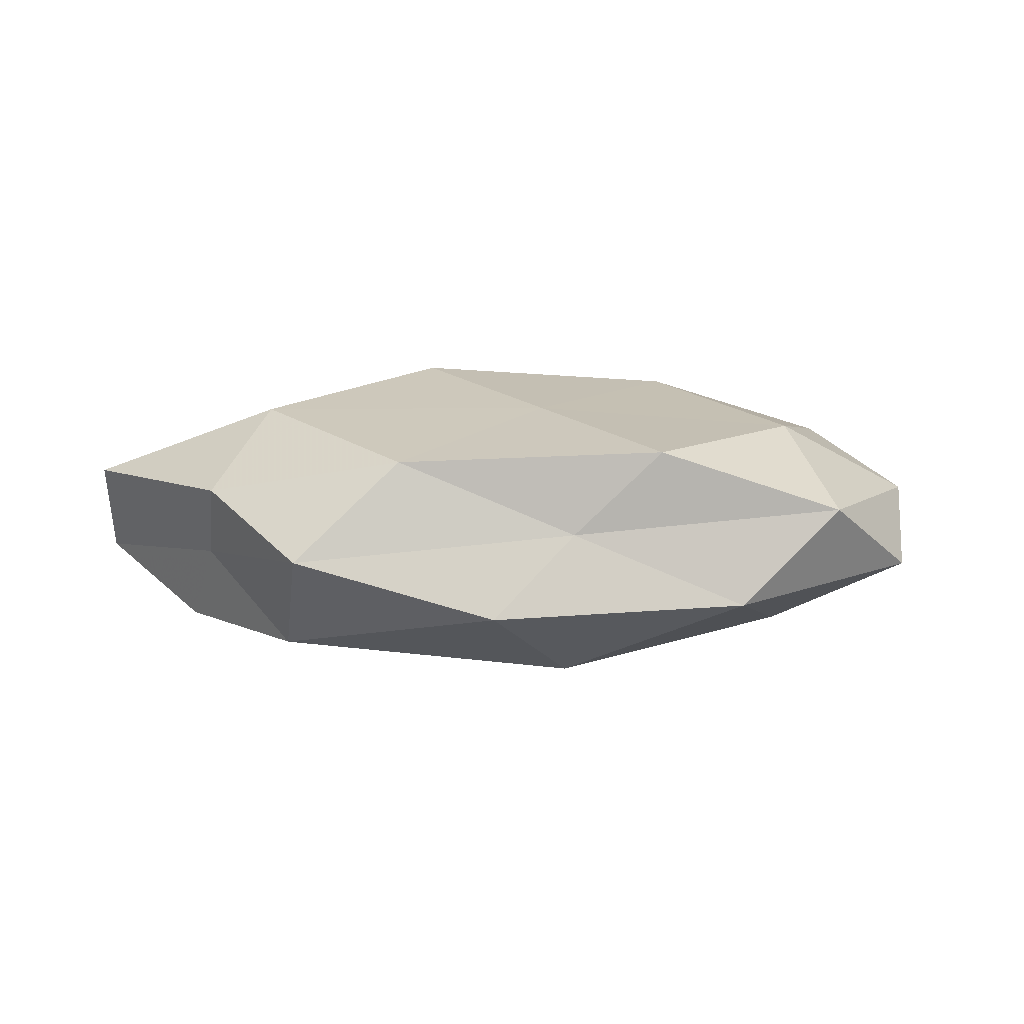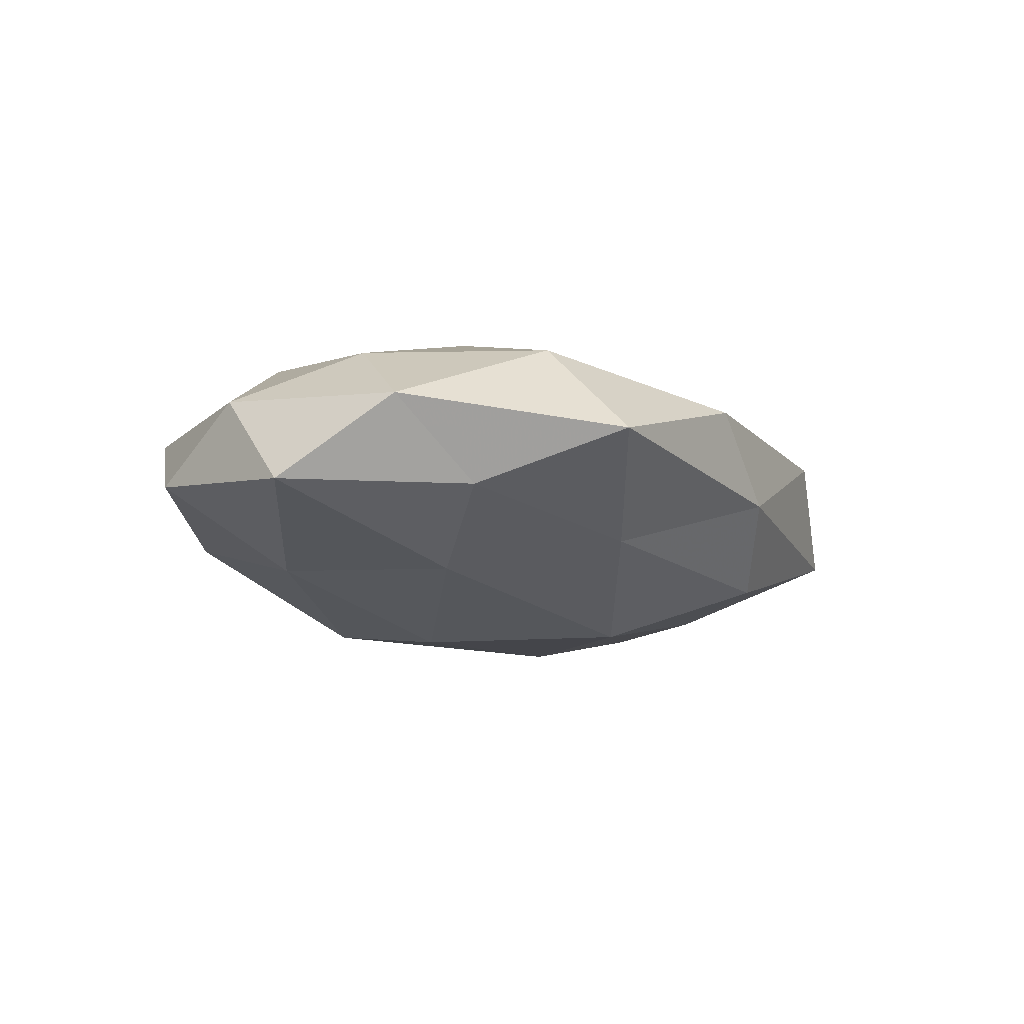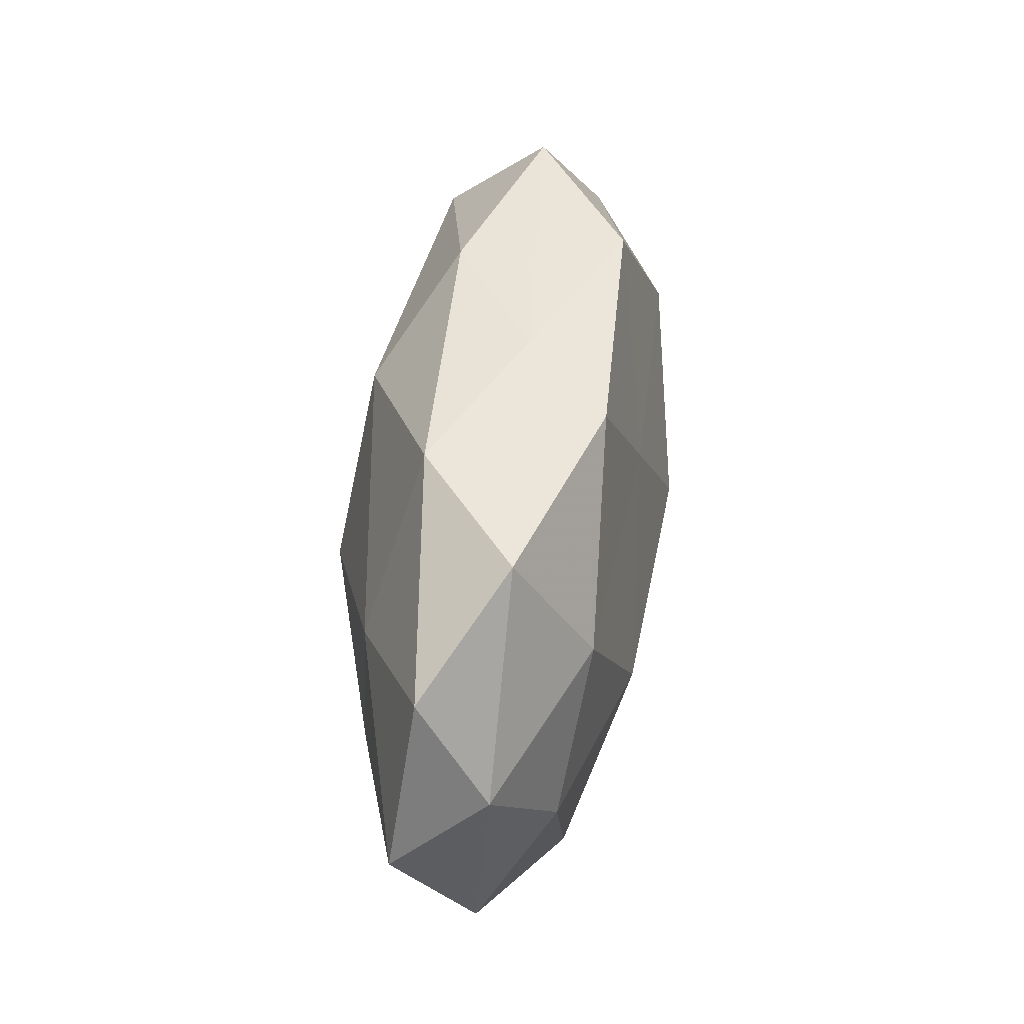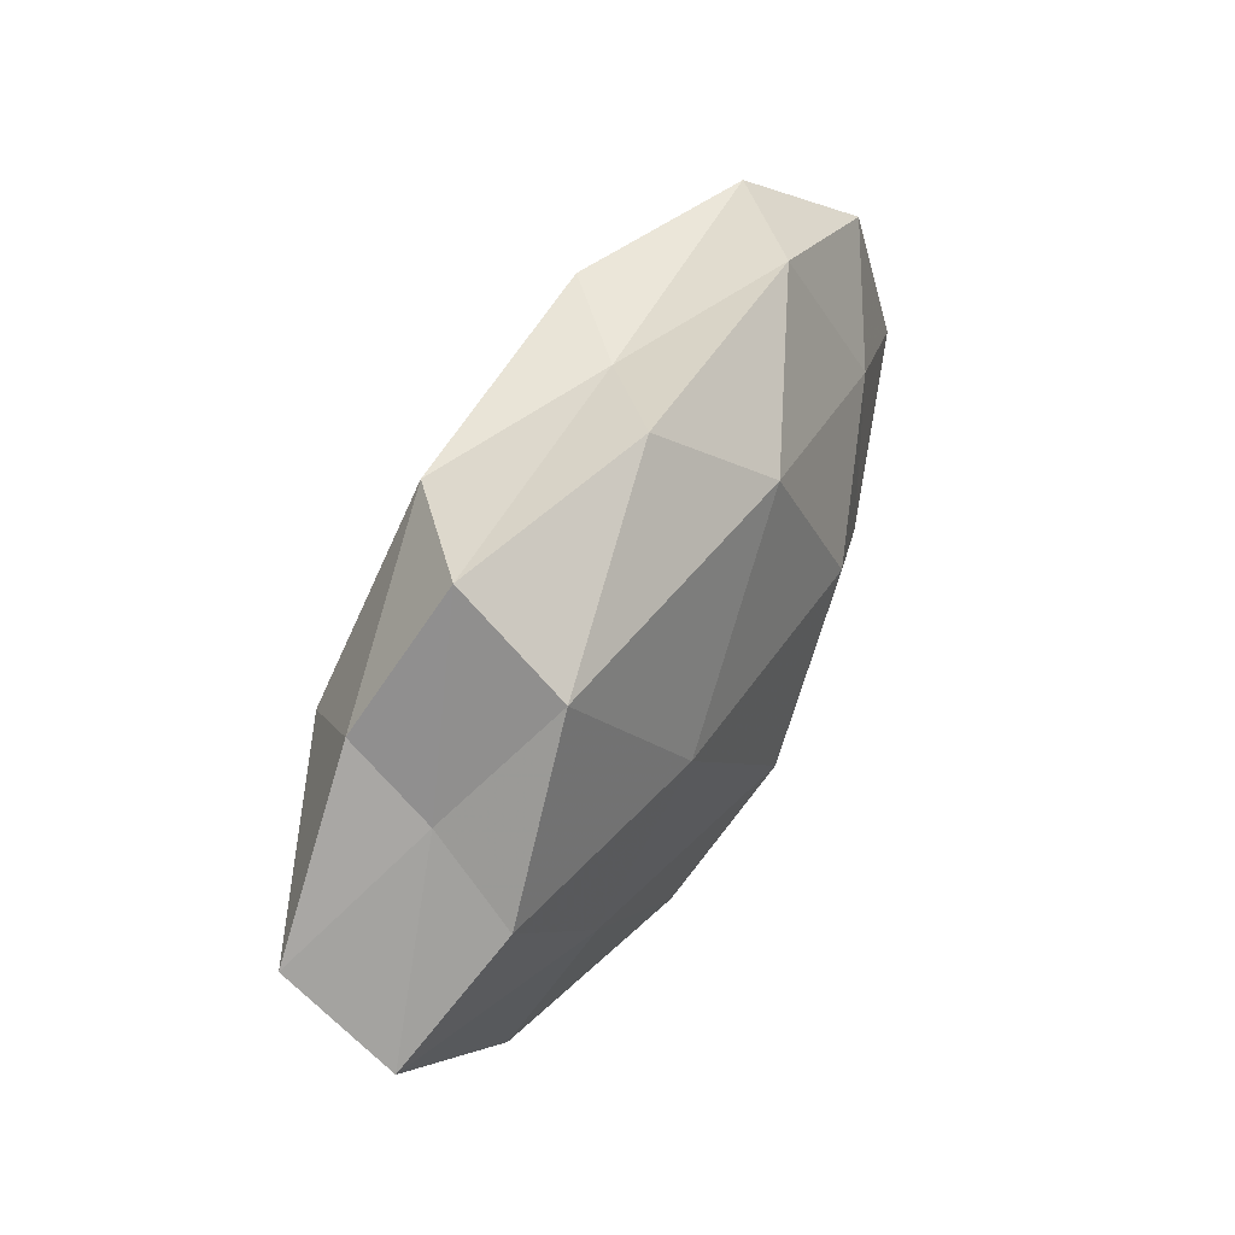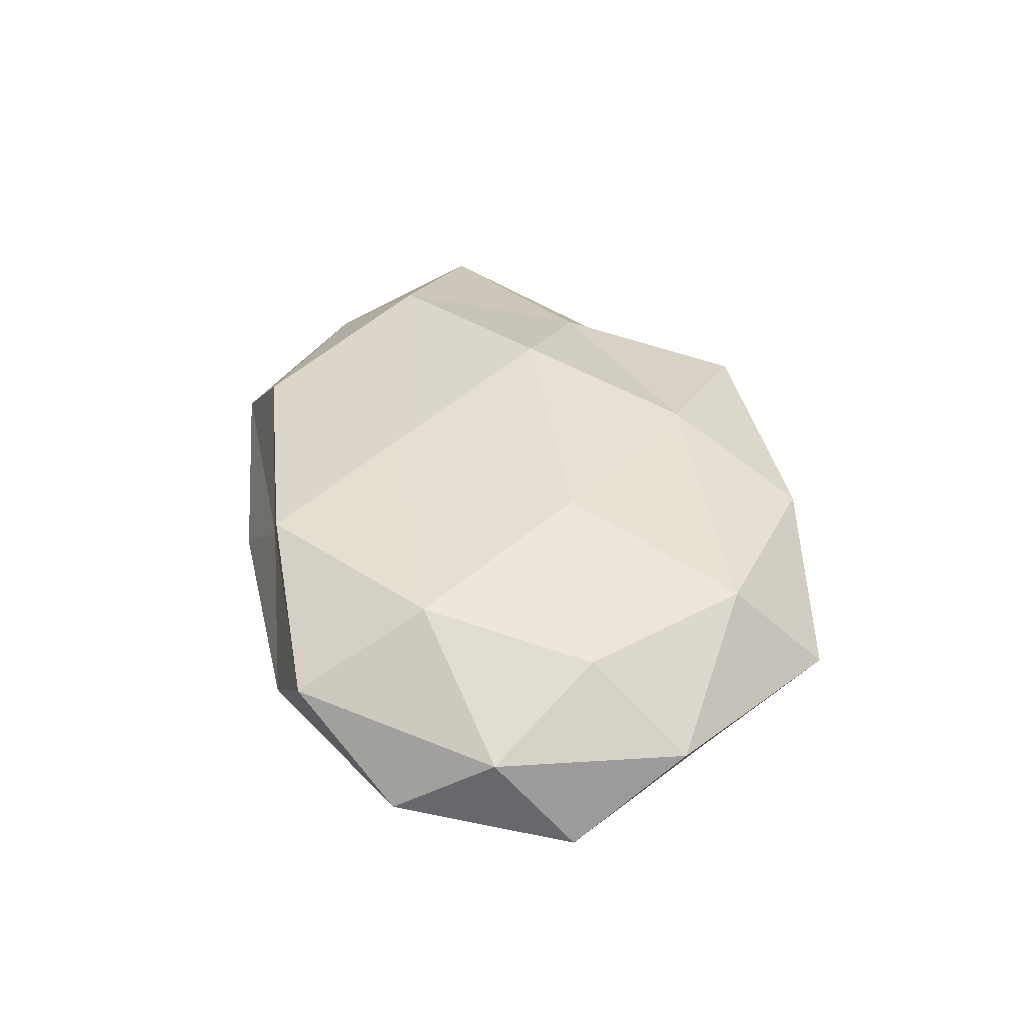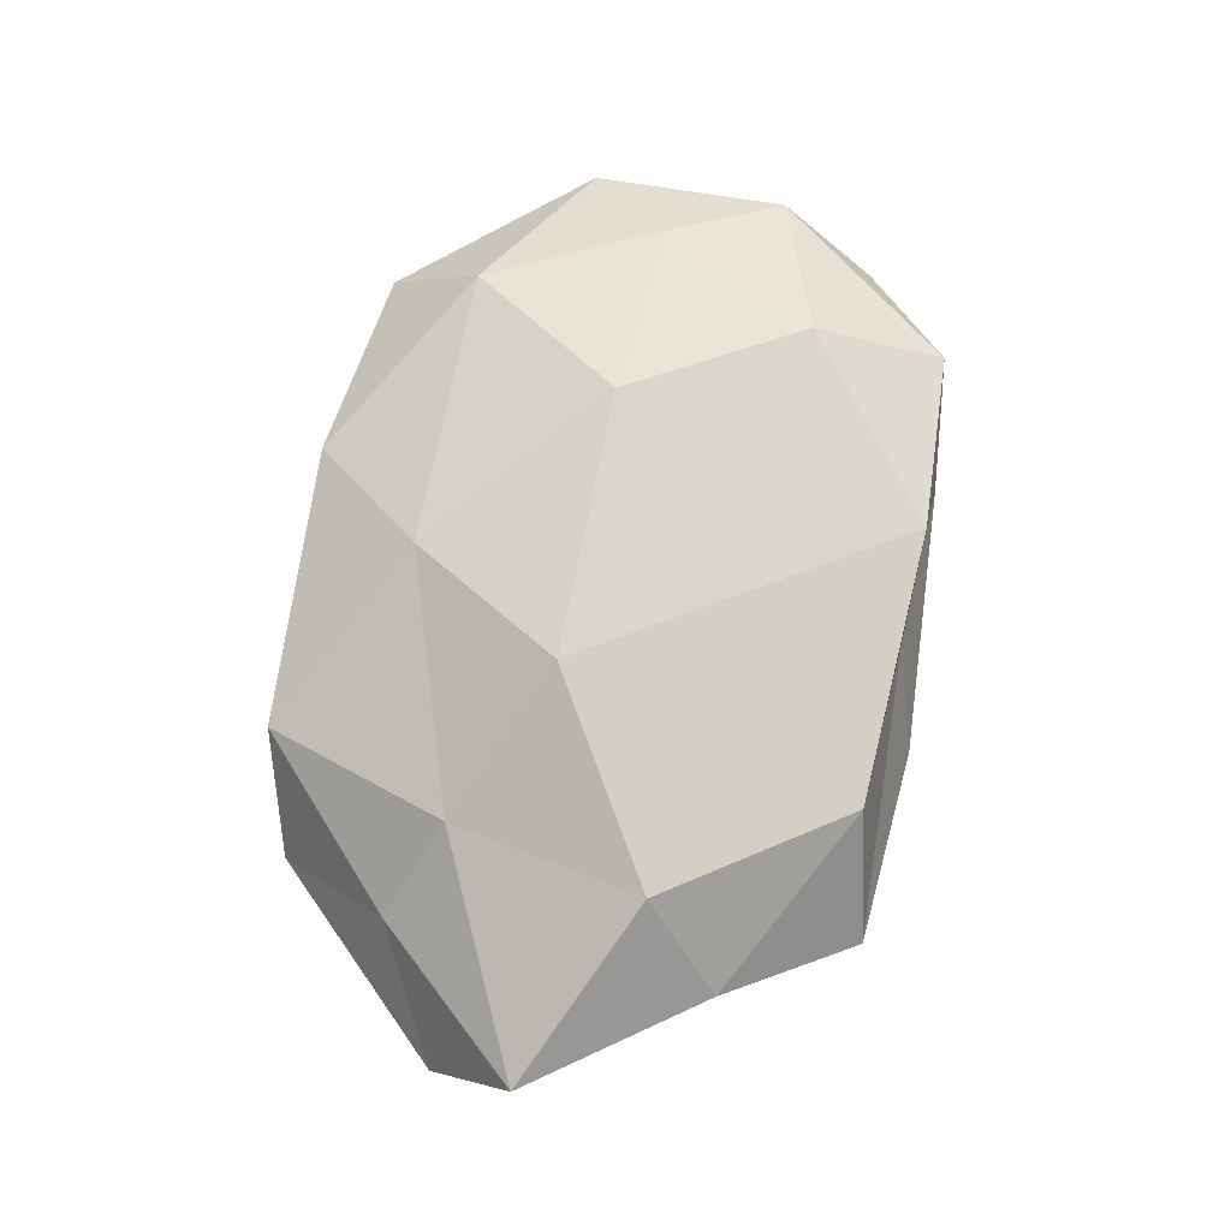
<metadata>
{"format":"obj","ext":"obj","renderer":"f3d","projection":"perspective","resolution":1024,"background":"white","views":[{"elev":9.5,"azim":172.8,"up":"+Z"},{"elev":-12.9,"azim":-60.5,"up":"+Z"},{"elev":46.2,"azim":-83.1,"up":"+Y"},{"elev":48.6,"azim":117.9,"up":"+Y"},{"elev":37.9,"azim":-97.4,"up":"+Z"},{"elev":76.7,"azim":102.7,"up":"+Z"}]}
</metadata>
<code>
v -0.037 0.03098 0.004887
v 0.0121 -0.0314 -0.01252
v 0.04304 0.01233 -0.002036
v 0.008146 0.03698 -0.006922
v -0.03391 -0.03614 -0.0006547
v -0.0204 -0.005341 0.01799
v 0.04254 0.02018 0.007247
v -0.05227 0.008499 0.00414
v 0.04192 -0.0183 0.003665
v 0.001726 -0.03778 -0.003208
v -0.03396 0.01492 0.0138
v 0.03082 -0.0131 0.01224
v 7e-07 -0.01647 -0.01916
v -0.03083 -0.009351 -0.01436
v 0.03695 -0.03214 -0.005155
v -0.03272 -0.02465 0.01093
v 0.01897 0.004902 -0.01776
v 0.03251 0.0354 0.0005129
v -0.04301 -0.004566 0.01089
v -0.002502 0.02529 -0.01628
v -0.03316 0.0133 -0.01289
v -0.05153 -0.0148 0.002238
v -0.01699 -0.02658 -0.01018
v -0.0127 0.004136 -0.02002
v -0.002479 0.03282 0.002687
v 0.05754 0.0004462 0.007353
v 0.01198 -0.004579 0.02039
v 0.05705 -0.009806 -0.004747
v -0.0009633 0.01405 0.01659
v 0.001315 -0.02359 0.01485
v -0.02398 0.0339 -0.006614
v -0.04907 0.02058 -0.004339
v 0.04558 0.004602 -0.01195
v 0.03319 0.02545 -0.01158
v 0.03018 -0.01402 -0.0128
v 0.0347 0.0105 0.01653
v -0.009334 -0.038 0.006913
v 0.01932 0.03163 0.0121
v -0.01362 0.03227 0.01287
v 0.02405 -0.03583 0.006786
v -0.05521 -0.0007457 -0.007059
v -0.0412 -0.01939 -0.00698
f 11 1 8
f 2 15 10
f 3 18 7
f 19 6 11
f 19 11 8
f 19 16 6
f 22 5 16
f 19 8 22
f 19 22 16
f 10 23 2
f 5 23 10
f 13 2 23
f 13 23 14
f 24 13 14
f 17 13 24
f 17 24 20
f 14 21 24
f 20 24 21
f 18 4 25
f 3 7 26
f 9 26 12
f 28 9 15
f 3 26 28
f 28 26 9
f 6 29 11
f 6 27 29
f 16 30 6
f 6 30 27
f 27 30 12
f 4 20 31
f 20 21 31
f 1 25 31
f 31 25 4
f 8 1 32
f 32 1 31
f 31 21 32
f 33 3 28
f 34 18 3
f 34 4 18
f 34 20 4
f 17 20 34
f 33 34 3
f 33 17 34
f 35 2 13
f 35 15 2
f 35 13 17
f 28 15 35
f 33 35 17
f 33 28 35
f 26 7 36
f 26 36 12
f 12 36 27
f 29 27 36
f 37 5 10
f 16 5 37
f 16 37 30
f 7 18 38
f 18 25 38
f 38 36 7
f 29 36 38
f 11 39 1
f 1 39 25
f 11 29 39
f 38 25 39
f 39 29 38
f 12 40 9
f 15 9 40
f 15 40 10
f 30 40 12
f 10 40 37
f 30 37 40
f 41 21 14
f 8 41 22
f 8 32 41
f 41 32 21
f 22 42 5
f 5 42 23
f 14 23 42
f 42 41 14
f 22 41 42

</code>
